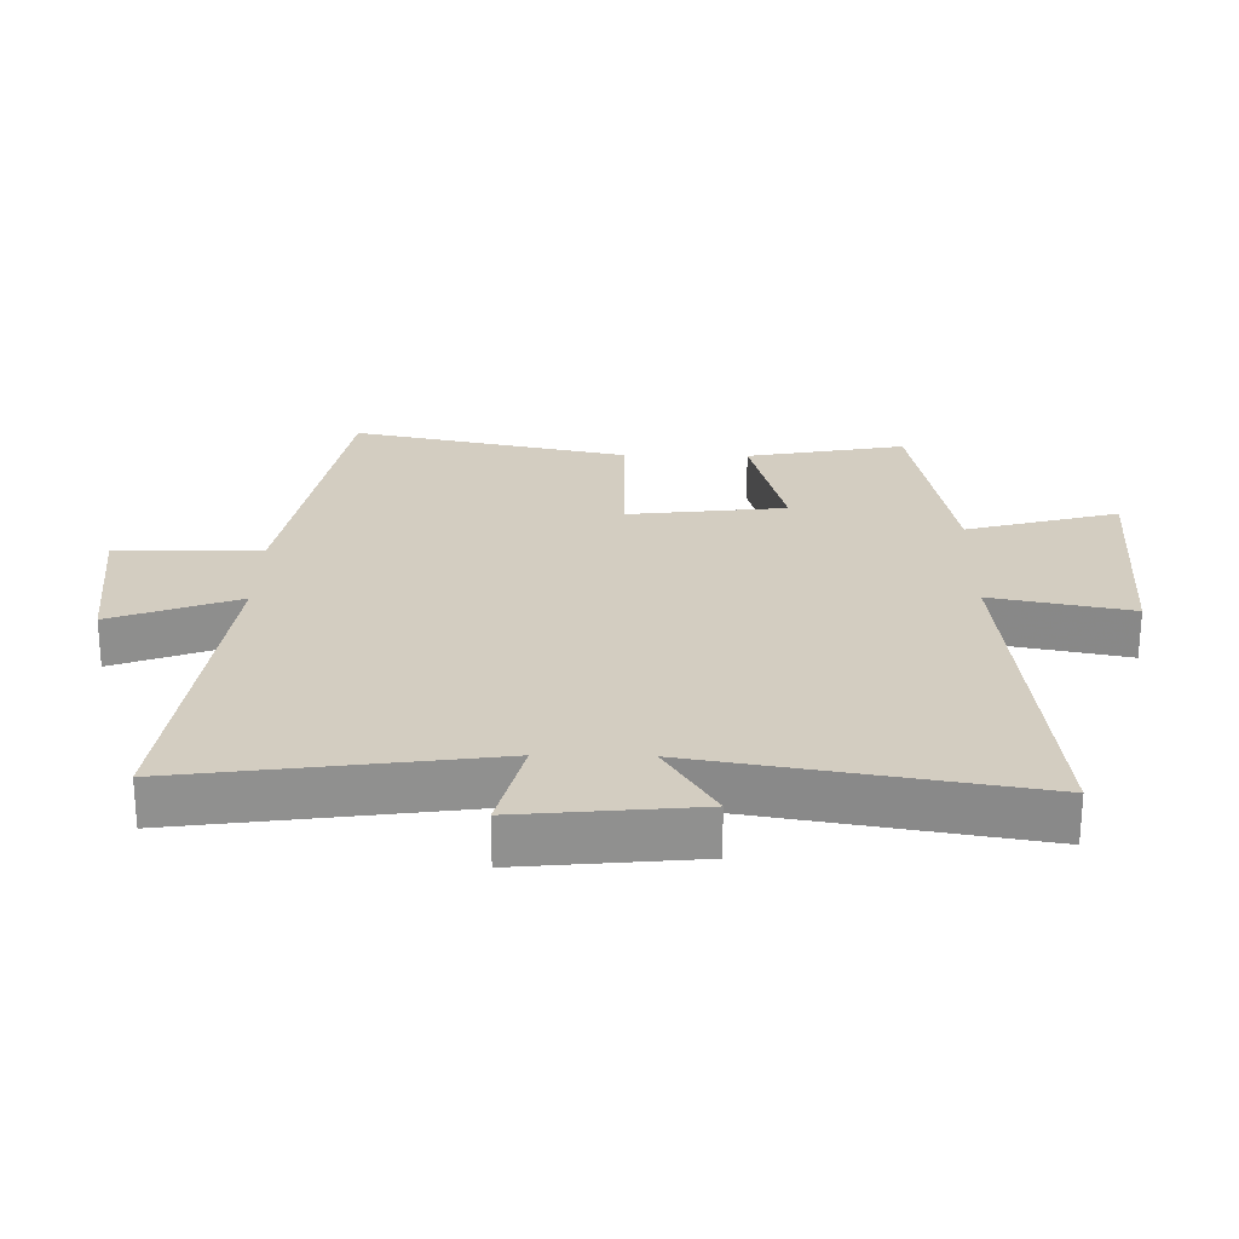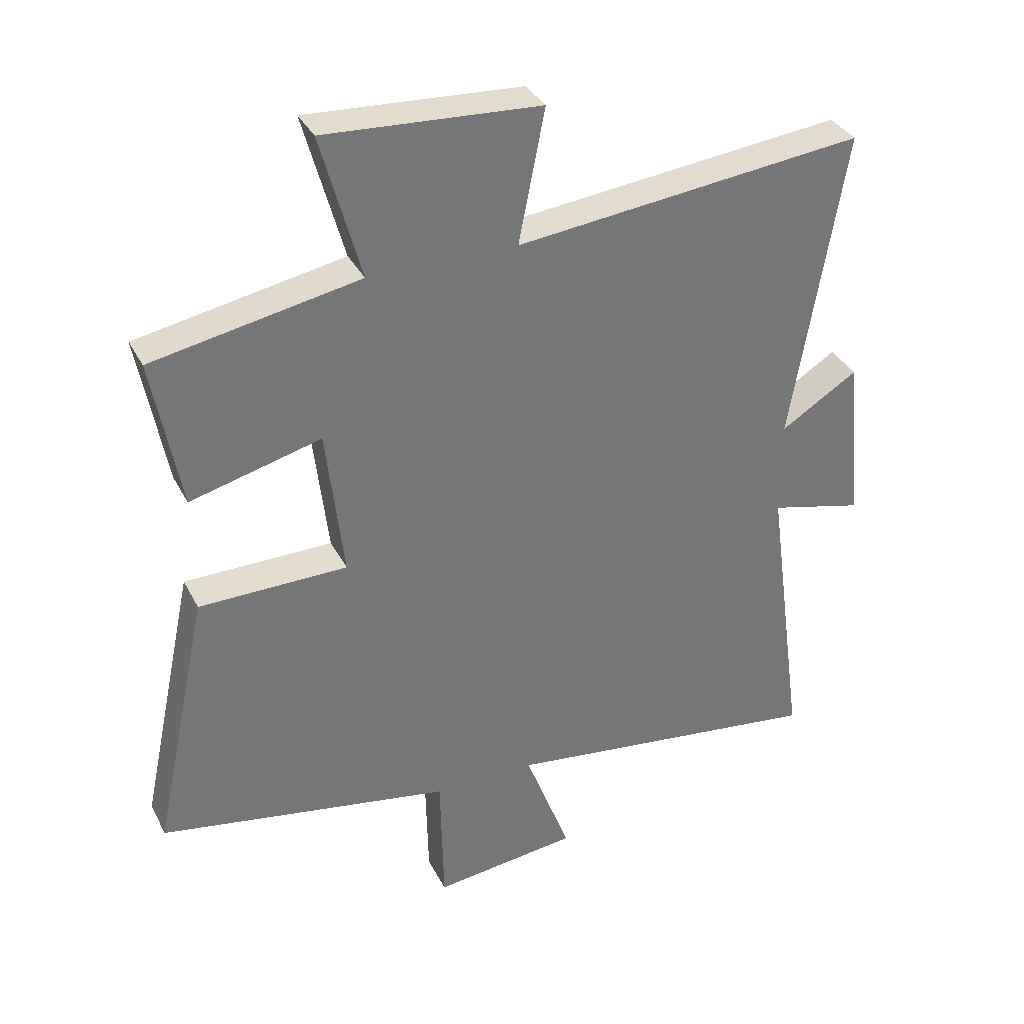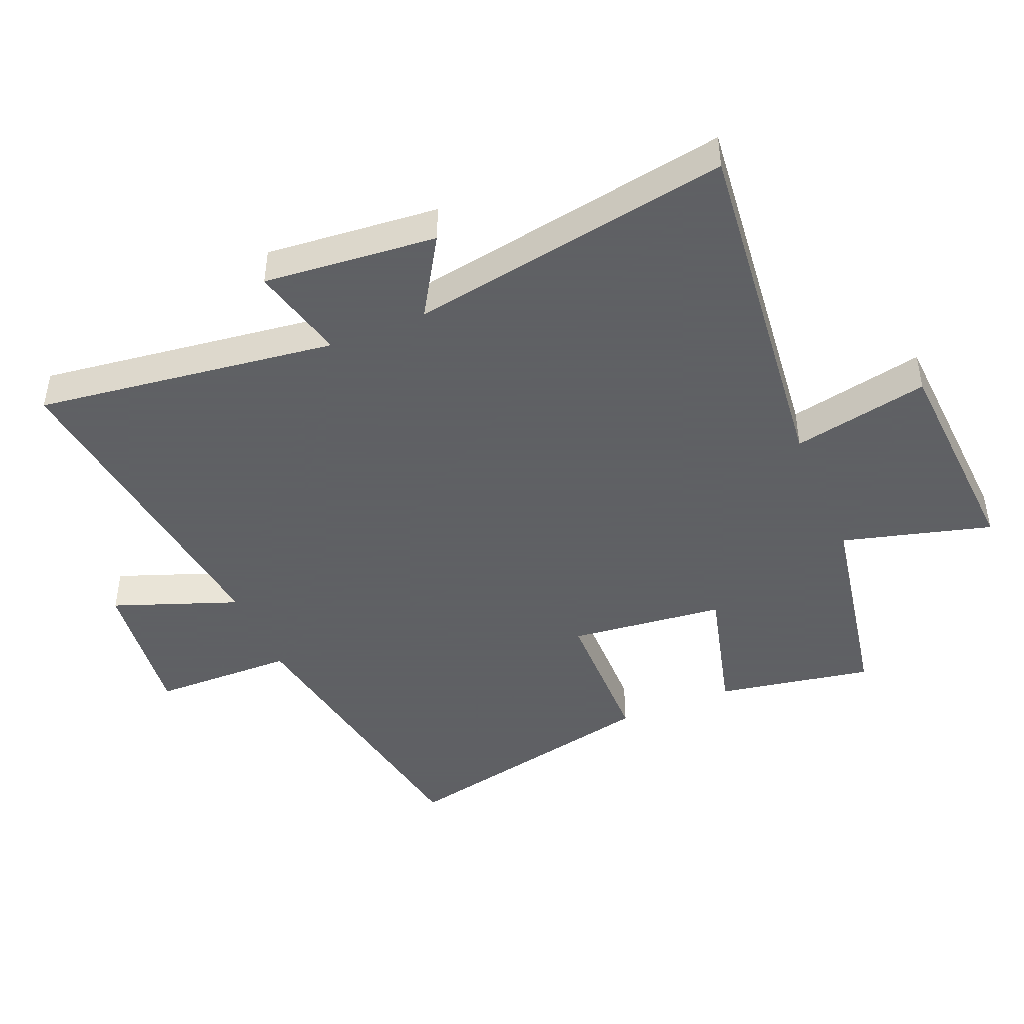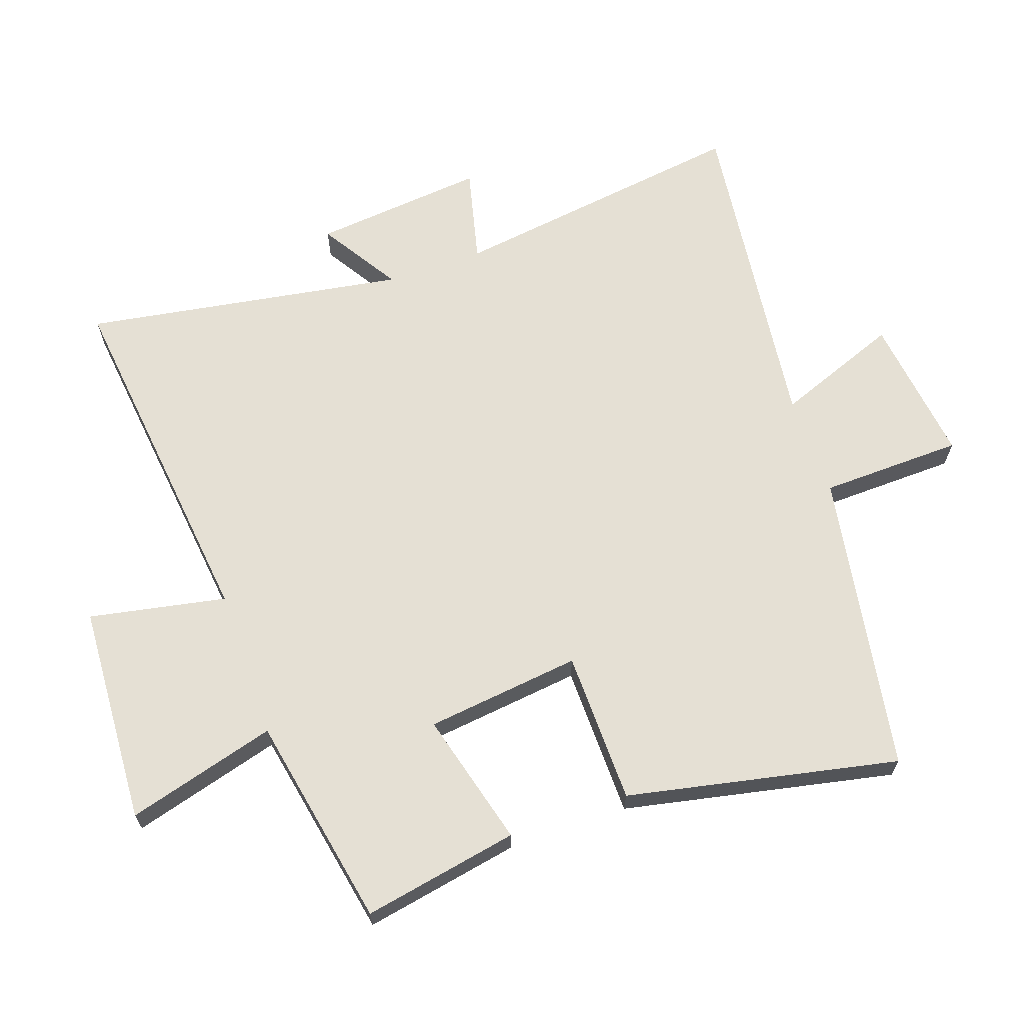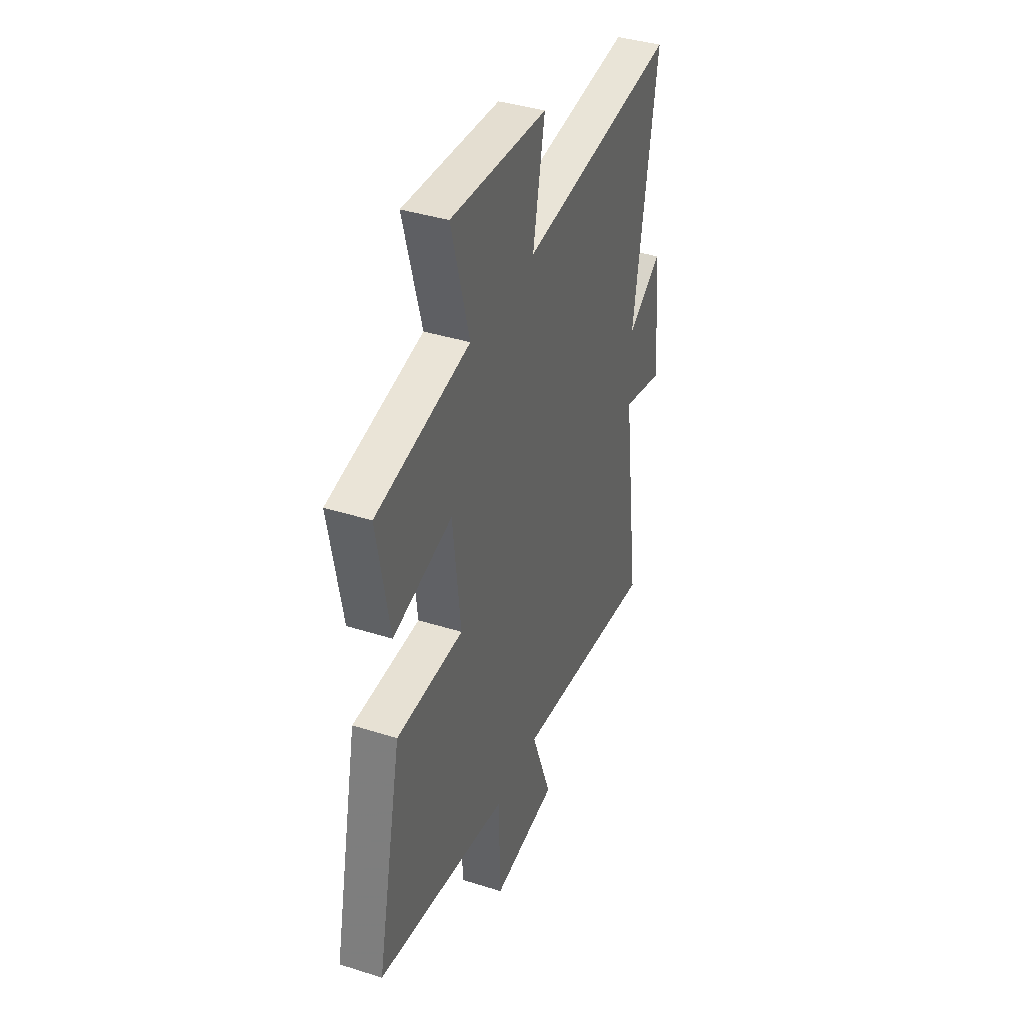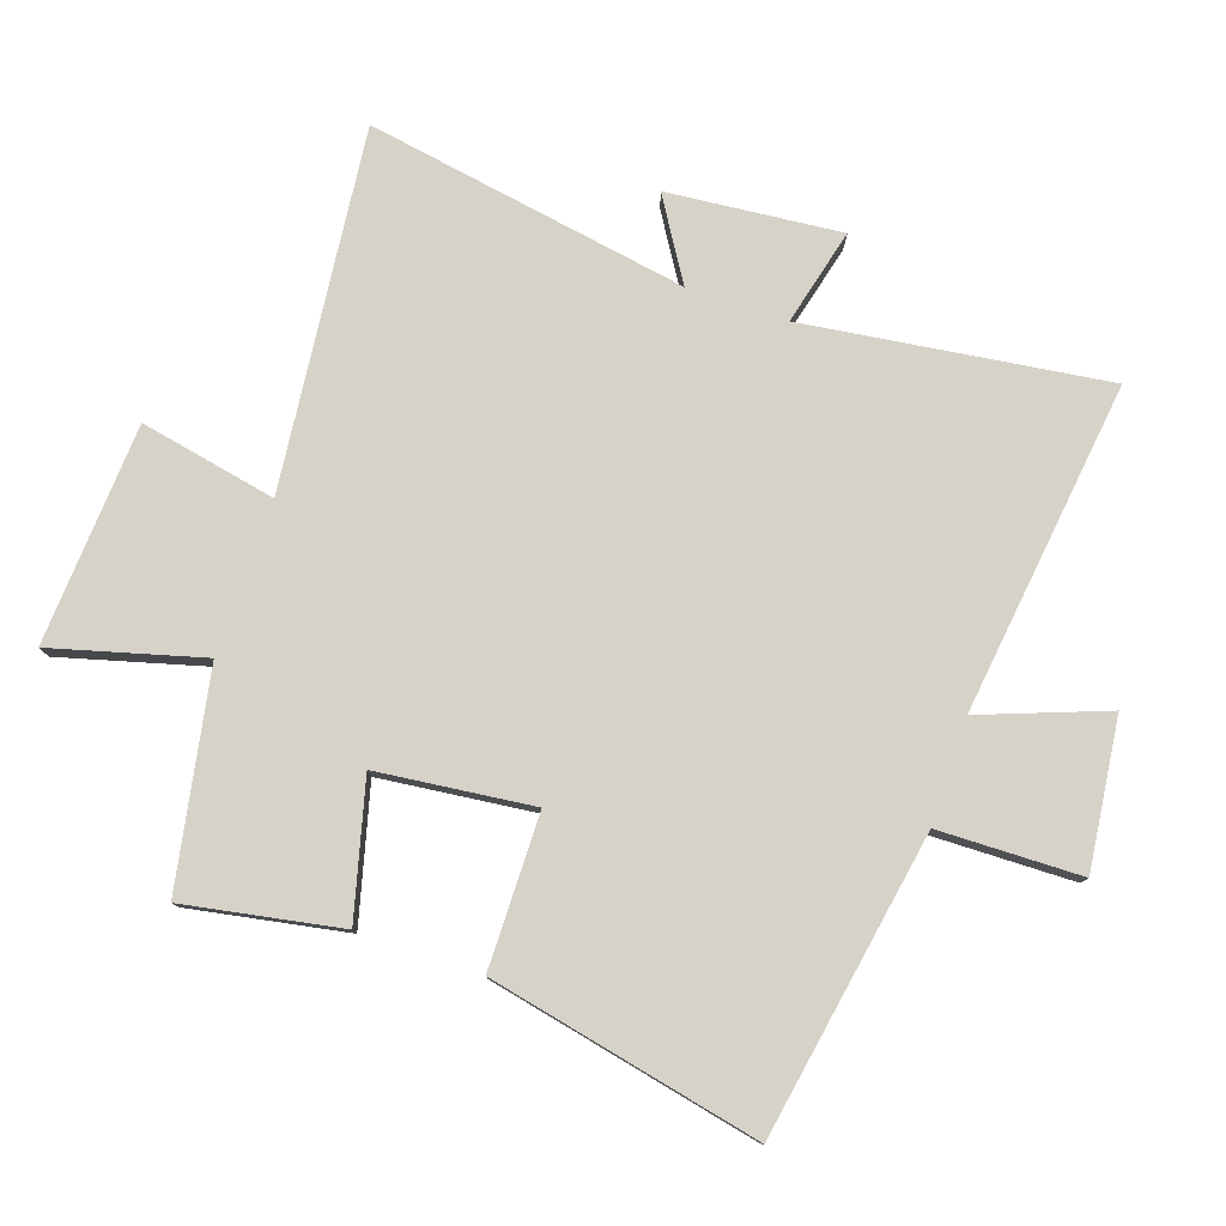
<metadata>
{"format":"obj","ext":"obj","renderer":"f3d","projection":"perspective","resolution":1024,"background":"white","views":[{"elev":24.8,"azim":-89.0,"up":"+Y"},{"elev":34.7,"azim":156.0,"up":"+Z"},{"elev":-45.3,"azim":-67.1,"up":"+Y"},{"elev":65.7,"azim":70.6,"up":"+Y"},{"elev":39.1,"azim":111.6,"up":"+Z"},{"elev":78.6,"azim":108.9,"up":"+Y"}]}
</metadata>
<code>
v 0.589 0.07 -0.418
v 0.118 0.07 -0.5
v 0.113 0.07 -0.722
v -0.119 0.07 -0.694
v -0.046 0.07 -0.5
v -0.564 0.07 -0.565
v -0.5 0.07 -0.096
v -0.65 0.07 -0.133
v -0.624 0.07 0.137
v -0.5 0.07 0.06
v -0.584 0.07 0.562
v -0.025 0.07 0.5
v -0.067 0.07 0.713
v 0.277 0.07 0.733
v 0.213 0.07 0.5
v 0.545 0.07 0.437
v 0.5 0.07 0.194
v 0.29 0.07 0.249
v 0.262 0.07 0.007
v 0.5 0.07 0.004
v 0.589 0 -0.418
v 0.118 0 -0.5
v 0.113 0 -0.722
v -0.119 0 -0.694
v -0.046 0 -0.5
v -0.564 0 -0.565
v -0.5 0 -0.096
v -0.65 0 -0.133
v -0.624 0 0.137
v -0.5 0 0.06
v -0.584 0 0.562
v -0.025 0 0.5
v -0.067 0 0.713
v 0.277 0 0.733
v 0.213 0 0.5
v 0.545 0 0.437
v 0.5 0 0.194
v 0.29 0 0.249
v 0.262 0 0.007
v 0.5 0 0.004
f 19 20 1 2
f 18 19 2
f 15 16 17 18
f 15 18 2
f 12 13 14 15
f 12 15 2
f 10 11 12 2
f 7 8 9 10
f 7 10 2
f 5 6 7
f 5 7 2
f 2 3 4 5
f 22 21 40 39
f 22 39 38
f 38 37 36 35
f 22 38 35
f 35 34 33 32
f 22 35 32
f 22 32 31 30
f 30 29 28 27
f 22 30 27
f 27 26 25
f 22 27 25
f 25 24 23 22
f 1 21 22 2
f 2 22 23 3
f 3 23 24 4
f 4 24 25 5
f 5 25 26 6
f 6 26 27 7
f 7 27 28 8
f 8 28 29 9
f 9 29 30 10
f 10 30 31 11
f 11 31 32 12
f 12 32 33 13
f 13 33 34 14
f 14 34 35 15
f 15 35 36 16
f 16 36 37 17
f 17 37 38 18
f 18 38 39 19
f 19 39 40 20
f 20 40 21 1

</code>
